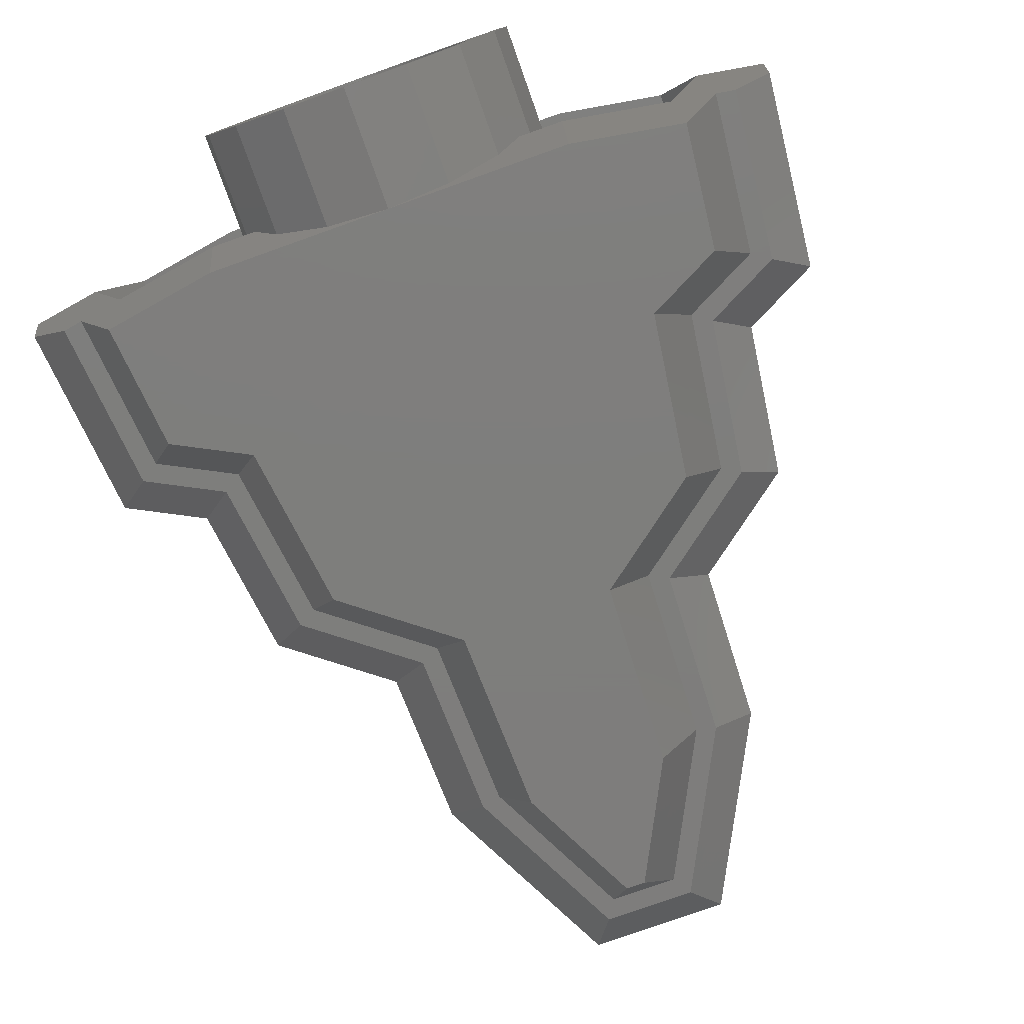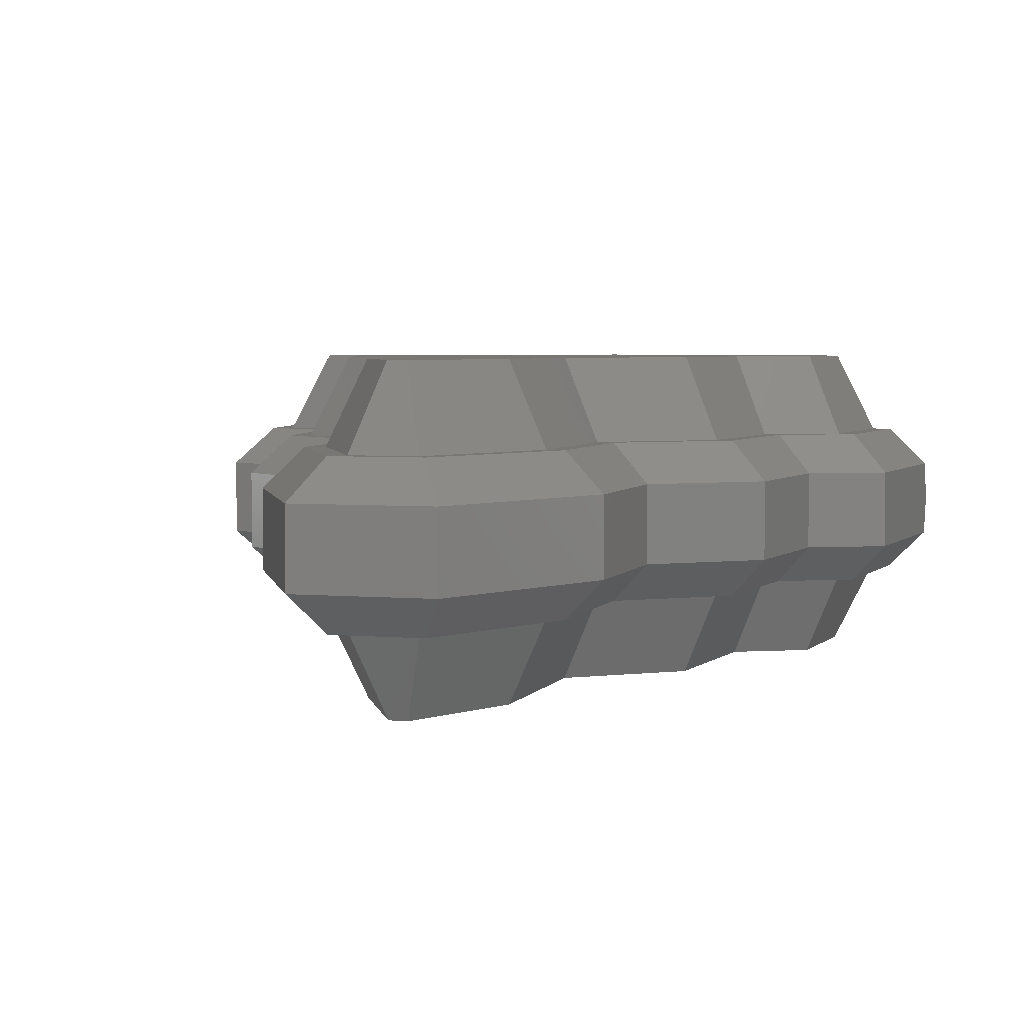
<metadata>
{"format":"stl","ext":"stl","renderer":"f3d","projection":"perspective","resolution":1024,"background":"white","views":[{"elev":-77.7,"azim":-160.4,"up":"+Z"},{"elev":4.2,"azim":15.9,"up":"+Z"}]}
</metadata>
<code>
# stl→obj: 400 verts, 706 faces
v 7.561 -6.63 -0.8
v 7.991 -2.641 -0.8
v 7.561 -6.63 0.8
v 4.825 -6.572 0.2616
v 6.51 -5.708 0.2616
v 4.825 -6.572 -0.2616
v 4.656 -7.8 -0.2616
v 4.605 -8.169 0
v 4.656 -7.8 0.2616
v -0.9216 -18.4 1.6
v -1.412 -19.2 0.8
v 1.412 -19.2 0.8
v 0.9216 -18.4 1.6
v 8.009 -2.471 0
v 7.991 -2.641 0.8
v 6.632 -5.645 0
v 6.51 -5.708 -0.2616
v 1.412 -19.2 -0.8
v 3.399 -15.3 -0.8
v 3.399 -15.3 0.8
v -1.412 -19.2 -0.8
v 3.511 -12.1 -0.8
v 3.511 -12.1 0.8
v 6.021 -7.42 0.8
v 6.021 -7.42 -0.8
v 5.596 -10.5 0.8
v 5.596 -10.5 -0.8
v 0.6768 -18 1.6
v 0.1908 -17.21 3.3
v -0.1908 -17.21 3.3
v -0.6768 -18 1.6
v -7.561 -6.63 0.8
v -7.991 -2.641 0.8
v -7.561 -6.63 -0.8
v -4.825 -6.572 -0.2616
v -6.51 -5.708 -0.2616
v -4.825 -6.572 0.2616
v -4.656 -7.8 0.2616
v -4.605 -8.169 0
v -4.656 -7.8 -0.2616
v 0.9216 -18.4 -1.6
v -0.9216 -18.4 -1.6
v -8.009 -2.471 0
v -7.991 -2.641 -0.8
v -6.632 -5.645 0
v -6.51 -5.708 0.2616
v -3.399 -15.3 0.8
v -3.399 -15.3 -0.8
v -3.511 -12.1 0.8
v -3.511 -12.1 -0.8
v -6.021 -7.42 -0.8
v -6.021 -7.42 0.8
v -5.596 -10.5 -0.8
v -5.596 -10.5 0.8
v -0.6768 -18 -1.6
v -0.1908 -17.21 -3.3
v 0.1908 -17.21 -3.3
v 0.6768 -18 -1.6
v 2.379 0 0.3132
v 2.4 0 0
v 2.4 -1.95 0
v 2.379 -1.95 0.3132
v 2.318 0 0.6211
v 2.318 -1.95 0.6211
v 2.217 0 0.9185
v 2.217 -1.95 0.9185
v 2.078 0 1.2
v 2.078 -1.95 1.2
v 1.904 0 1.461
v 1.904 -1.95 1.461
v 1.697 0 1.697
v 1.697 -1.95 1.697
v 1.461 0 1.904
v 1.461 -1.95 1.904
v 1.2 0 2.078
v 1.2 -1.95 2.078
v 0.9185 0 2.217
v 0.9185 -1.95 2.217
v 0.6211 0 2.318
v 0.6211 -1.95 2.318
v 0.3132 0 2.379
v 0.3132 -1.95 2.379
v 0 0 2.4
v 0 -1.95 2.4
v -0.3132 0 2.379
v -0.3132 -1.95 2.379
v -0.6211 0 2.318
v -0.6211 -1.95 2.318
v -0.9185 0 2.217
v -0.9185 -1.95 2.217
v -1.2 0 2.078
v -1.2 -1.95 2.078
v -1.461 0 1.904
v -1.461 -1.95 1.904
v -1.697 0 1.697
v -1.697 -1.95 1.697
v -1.904 0 1.461
v -1.904 -1.95 1.461
v -2.078 0 1.2
v -2.078 -1.95 1.2
v -2.217 0 0.9185
v -2.217 -1.95 0.9185
v -2.318 0 0.6211
v -2.318 -1.95 0.6211
v -2.379 0 0.3132
v -2.379 -1.95 0.3132
v -2.4 0 0
v -2.4 -1.95 0
v -2.379 0 -0.3132
v -2.379 -1.95 -0.3132
v -2.318 0 -0.6211
v -2.318 -1.95 -0.6211
v -2.217 0 -0.9185
v -2.217 -1.95 -0.9185
v -2.078 0 -1.2
v -2.078 -1.95 -1.2
v -1.904 0 -1.461
v -1.904 -1.95 -1.461
v -1.697 0 -1.697
v -1.697 -1.95 -1.697
v -1.461 0 -1.904
v -1.461 -1.95 -1.904
v -1.2 0 -2.078
v -1.2 -1.95 -2.078
v -0.9185 0 -2.217
v -0.9185 -1.95 -2.217
v -0.6211 0 -2.318
v -0.6211 -1.95 -2.318
v -0.3132 0 -2.379
v -0.3132 -1.95 -2.379
v 0 0 -2.4
v 0 -1.95 -2.4
v 0.3132 0 -2.379
v 0.3132 -1.95 -2.379
v 0.6211 0 -2.318
v 0.6211 -1.95 -2.318
v 0.9185 0 -2.217
v 0.9185 -1.95 -2.217
v 1.2 0 -2.078
v 1.2 -1.95 -2.078
v 1.461 0 -1.904
v 1.461 -1.95 -1.904
v 1.697 0 -1.697
v 1.697 -1.95 -1.697
v 1.904 0 -1.461
v 1.904 -1.95 -1.461
v 2.078 0 -1.2
v 2.078 -1.95 -1.2
v 2.217 0 -0.9185
v 2.217 -1.95 -0.9185
v 2.318 0 -0.6211
v 2.318 -1.95 -0.6211
v 2.379 0 -0.3132
v 2.379 -1.95 -0.3132
v 3.2 0 0
v 3.172 0 0.4176
v 3.091 0 0.8282
v 2.957 0 1.225
v 2.771 0 1.6
v 2.539 0 1.948
v 2.263 0 2.263
v 1.948 0 2.539
v 1.6 0 2.771
v 1.225 0 2.957
v 0.8282 0 3.091
v 0.4176 0 3.172
v 0 0 3.2
v -0.4176 0 3.172
v -0.8282 0 3.091
v -1.225 0 2.957
v -1.6 0 2.771
v -1.948 0 2.539
v -2.263 0 2.263
v -2.539 0 1.948
v -2.771 0 1.6
v -2.957 0 1.225
v -3.091 0 0.8282
v -3.172 0 0.4176
v -3.2 0 0
v -3.172 0 -0.4176
v -3.091 0 -0.8282
v -2.957 0 -1.225
v -2.771 0 -1.6
v -2.539 0 -1.948
v -2.263 0 -2.263
v -1.948 0 -2.539
v -1.6 0 -2.771
v -1.225 0 -2.957
v -0.8282 0 -3.091
v -0.4176 0 -3.172
v 0 0 -3.2
v 0.4176 0 -3.172
v 0.8282 0 -3.091
v 1.225 0 -2.957
v 1.6 0 -2.771
v 1.948 0 -2.539
v 2.263 0 -2.263
v 2.539 0 -1.948
v 2.771 0 -1.6
v 2.957 0 -1.225
v 3.091 0 -0.8282
v 3.172 0 -0.4176
v 3.049 0 1.263
v 3.3 0 0
v 2.333 0 2.333
v 1.263 0 3.049
v 0 0 3.3
v -1.263 0 3.049
v -2.333 0 2.333
v -3.049 0 1.263
v -3.3 0 0
v -3.049 0 -1.263
v -2.333 0 -2.333
v -1.263 0 -3.049
v 0 0 -3.3
v 1.263 0 -3.049
v 2.333 0 -2.333
v 3.049 0 -1.263
v 2.241 -8 -0.8
v 2.241 -8 0.8
v 2.4 -8 0
v 1.6 -8 -0.8
v 1.6 -8 0.8
v 1 -8 -1
v 1 -8 1
v 0.8 -8 -2.241
v 0 -8 -2.4
v -0.8 -8 -2.241
v -0.8 -8 -1.6
v 0.8 -8 -1.6
v -1 -8 -1
v -2.241 -8 -0.8
v -2.4 -8 0
v -2.241 -8 0.8
v -1.6 -8 0.8
v -1.6 -8 -0.8
v -1 -8 1
v -0.8 -8 2.241
v 0 -8 2.4
v 0.8 -8 2.241
v 0.8 -8 1.6
v -0.8 -8 1.6
v 2.241 -1.95 0.8
v 1.6 -1.95 0.8
v 1 -1.95 1
v 0.8 -1.95 1.6
v 0.8 -1.95 2.241
v -0.8 -1.95 2.241
v -0.8 -1.95 1.6
v -1 -1.95 1
v -1.6 -1.95 0.8
v -2.241 -1.95 0.8
v -2.241 -1.95 -0.8
v -1.6 -1.95 -0.8
v -1 -1.95 -1
v -0.8 -1.95 -1.6
v -0.8 -1.95 -2.241
v 0.8 -1.95 -2.241
v 0.8 -1.95 -1.6
v 1 -1.95 -1
v 1.6 -1.95 -0.8
v 2.241 -1.95 -0.8
v 0.9184 -1.95 -2.217
v 2.217 -1.95 -0.9184
v 1.2 -1.95 -2.079
v -2.217 -1.95 -0.9184
v -0.9184 -1.95 -2.217
v -2.079 -1.95 -1.2
v -0.9184 -1.95 2.217
v -2.217 -1.95 0.9184
v -1.2 -1.95 2.079
v 2.217 -1.95 0.9184
v 0.9184 -1.95 2.217
v 2.079 -1.95 1.2
v 2.824 -2.1 1.6
v 3.73 -2.1 1.6
v 5.886 -2.461 1.6
v 3.594 -5.699 1.6
v 3.3 -9.17 0
v 3.049 -7.771 1.263
v 3.405 -7.073 1.6
v 2.824 -7.519 1.6
v 2.334 -2.256 2.334
v 3.7 -2.461 3.3
v 1.263 -2.408 3.049
v 0 -2.461 3.3
v 2.334 0 2.334
v 5.285 -6.898 1.6
v 4.917 -6.637 1.6
v 4.475 -9.848 1.6
v 4.848 -10.07 1.6
v 2.606 -15.09 1.6
v 2.209 -14.99 1.6
v 2.331 -11.49 1.6
v 2.724 -11.7 1.6
v 6.812 -6.115 1.6
v 7.182 -2.678 1.6
v 5.695 -5.348 3.3
v 6.438 -5.858 1.6
v 6.787 -2.612 1.6
v 5.965 -2.84 3.3
v 4.188 -6.12 3.3
v 3.734 -9.417 3.3
v 1.552 -11.09 3.3
v 6.632 -2.241 0
v 5.886 -4.524 1.6
v 1.423 -14.79 3.3
v -2.824 -2.1 -1.6
v -3.73 -2.1 -1.6
v -5.886 -2.461 -1.6
v -3.594 -5.699 -1.6
v -3.3 -9.17 0
v -3.049 -7.771 -1.263
v -3.405 -7.073 -1.6
v -2.824 -7.519 -1.6
v -2.334 -2.256 -2.334
v -3.7 -2.461 -3.3
v -1.263 -2.408 -3.049
v 0 -2.461 -3.3
v -2.334 0 -2.334
v -5.285 -6.898 -1.6
v -4.917 -6.637 -1.6
v -4.475 -9.848 -1.6
v -4.848 -10.07 -1.6
v -2.606 -15.09 -1.6
v -2.209 -14.99 -1.6
v -2.331 -11.49 -1.6
v -2.724 -11.7 -1.6
v -6.812 -6.115 -1.6
v -7.182 -2.678 -1.6
v -5.695 -5.348 -3.3
v -6.438 -5.858 -1.6
v -6.787 -2.612 -1.6
v -5.965 -2.84 -3.3
v -4.188 -6.12 -3.3
v -3.734 -9.417 -3.3
v -1.552 -11.09 -3.3
v -6.632 -2.241 0
v -5.886 -4.524 -1.6
v -1.423 -14.79 -3.3
v 2.824 -2.1 -1.6
v 5.886 -2.461 -1.6
v 3.73 -2.1 -1.6
v 3.594 -5.699 -1.6
v 3.049 -7.771 -1.263
v 2.824 -7.519 -1.6
v 3.405 -7.073 -1.6
v 3.7 -2.461 -3.3
v 2.334 -2.256 -2.334
v 1.263 -2.408 -3.049
v 2.334 0 -2.334
v 5.285 -6.898 -1.6
v 4.475 -9.848 -1.6
v 4.917 -6.637 -1.6
v 4.848 -10.07 -1.6
v 2.606 -15.09 -1.6
v 2.209 -14.99 -1.6
v 2.331 -11.49 -1.6
v 2.724 -11.7 -1.6
v 6.812 -6.115 -1.6
v 7.182 -2.678 -1.6
v 5.695 -5.348 -3.3
v 6.787 -2.612 -1.6
v 6.438 -5.858 -1.6
v 5.965 -2.84 -3.3
v 3.734 -9.417 -3.3
v 4.188 -6.12 -3.3
v 1.552 -11.09 -3.3
v 5.886 -4.524 -1.6
v 1.423 -14.79 -3.3
v -2.824 -2.1 1.6
v -5.886 -2.461 1.6
v -3.73 -2.1 1.6
v -3.594 -5.699 1.6
v -3.049 -7.771 1.263
v -2.824 -7.519 1.6
v -3.405 -7.073 1.6
v -3.7 -2.461 3.3
v -2.334 -2.256 2.334
v -1.263 -2.408 3.049
v -2.334 0 2.334
v -5.285 -6.898 1.6
v -4.475 -9.848 1.6
v -4.917 -6.637 1.6
v -4.848 -10.07 1.6
v -2.606 -15.09 1.6
v -2.209 -14.99 1.6
v -2.331 -11.49 1.6
v -2.724 -11.7 1.6
v -6.812 -6.115 1.6
v -7.182 -2.678 1.6
v -5.695 -5.348 3.3
v -6.787 -2.612 1.6
v -6.438 -5.858 1.6
v -5.965 -2.84 3.3
v -3.734 -9.417 3.3
v -4.188 -6.12 3.3
v -1.552 -11.09 3.3
v -5.886 -4.524 1.6
v -1.423 -14.79 3.3
f 1 2 3
f 4 5 6
f 7 8 9
f 7 9 4
f 4 6 7
f 10 11 12
f 12 13 10
f 2 14 15
f 15 3 2
f 5 16 17
f 17 6 5
f 12 18 19
f 19 20 12
f 11 21 18
f 18 12 11
f 20 19 22
f 22 23 20
f 24 25 1
f 1 3 24
f 26 27 25
f 25 24 26
f 23 22 27
f 27 26 23
f 28 29 30
f 30 31 28
f 31 10 13
f 13 28 31
f 32 33 34
f 35 36 37
f 38 39 40
f 38 40 35
f 35 37 38
f 41 18 21
f 21 42 41
f 33 43 44
f 44 34 33
f 36 45 46
f 46 37 36
f 21 11 47
f 47 48 21
f 48 47 49
f 49 50 48
f 51 52 32
f 32 34 51
f 53 54 52
f 52 51 53
f 50 49 54
f 54 53 50
f 55 56 57
f 57 58 55
f 58 41 42
f 42 55 58
f 59 60 61
f 61 62 59
f 63 59 62
f 62 64 63
f 65 63 64
f 64 66 65
f 67 65 66
f 66 68 67
f 69 67 68
f 68 70 69
f 71 69 70
f 70 72 71
f 73 71 72
f 72 74 73
f 75 73 74
f 74 76 75
f 77 75 76
f 76 78 77
f 79 77 78
f 78 80 79
f 81 79 80
f 80 82 81
f 83 81 82
f 82 84 83
f 85 83 84
f 84 86 85
f 87 85 86
f 86 88 87
f 89 87 88
f 88 90 89
f 91 89 90
f 90 92 91
f 93 91 92
f 92 94 93
f 95 93 94
f 94 96 95
f 97 95 96
f 96 98 97
f 99 97 98
f 98 100 99
f 101 99 100
f 100 102 101
f 103 101 102
f 102 104 103
f 105 103 104
f 104 106 105
f 107 105 106
f 106 108 107
f 109 107 108
f 108 110 109
f 111 109 110
f 110 112 111
f 113 111 112
f 112 114 113
f 115 113 114
f 114 116 115
f 117 115 116
f 116 118 117
f 119 117 118
f 118 120 119
f 121 119 120
f 120 122 121
f 123 121 122
f 122 124 123
f 125 123 124
f 124 126 125
f 127 125 126
f 126 128 127
f 129 127 128
f 128 130 129
f 131 129 130
f 130 132 131
f 133 131 132
f 132 134 133
f 135 133 134
f 134 136 135
f 137 135 136
f 136 138 137
f 139 137 138
f 138 140 139
f 141 139 140
f 140 142 141
f 143 141 142
f 142 144 143
f 145 143 144
f 144 146 145
f 147 145 146
f 146 148 147
f 149 147 148
f 148 150 149
f 151 149 150
f 150 152 151
f 153 151 152
f 152 154 153
f 60 153 154
f 154 61 60
f 155 59 156
f 59 155 60
f 156 63 157
f 63 156 59
f 157 65 158
f 65 157 63
f 158 67 159
f 67 158 65
f 159 69 160
f 69 159 67
f 160 71 161
f 71 160 69
f 161 73 162
f 73 161 71
f 162 75 163
f 75 162 73
f 163 77 164
f 77 163 75
f 164 79 165
f 79 164 77
f 165 81 166
f 81 165 79
f 166 83 167
f 83 166 81
f 167 85 168
f 85 167 83
f 168 87 169
f 87 168 85
f 169 89 170
f 89 169 87
f 170 91 171
f 91 170 89
f 171 93 172
f 93 171 91
f 172 95 173
f 95 172 93
f 173 97 174
f 97 173 95
f 174 99 175
f 99 174 97
f 175 101 176
f 101 175 99
f 176 103 177
f 103 176 101
f 177 105 178
f 105 177 103
f 178 107 179
f 107 178 105
f 179 109 180
f 109 179 107
f 180 111 181
f 111 180 109
f 181 113 182
f 113 181 111
f 182 115 183
f 115 182 113
f 183 117 184
f 117 183 115
f 184 119 185
f 119 184 117
f 185 121 186
f 121 185 119
f 186 123 187
f 123 186 121
f 187 125 188
f 125 187 123
f 188 127 189
f 127 188 125
f 189 129 190
f 129 189 127
f 190 131 191
f 131 190 129
f 191 133 192
f 133 191 131
f 192 135 193
f 135 192 133
f 193 137 194
f 137 193 135
f 194 139 195
f 139 194 137
f 195 141 196
f 141 195 139
f 196 143 197
f 143 196 141
f 197 145 198
f 145 197 143
f 198 147 199
f 147 198 145
f 199 149 200
f 149 199 147
f 200 151 201
f 151 200 149
f 201 153 202
f 153 201 151
f 202 60 155
f 60 202 153
f 155 203 204
f 203 155 158
f 158 205 203
f 205 158 161
f 161 206 205
f 206 161 164
f 164 207 206
f 207 164 167
f 167 208 207
f 208 167 170
f 170 209 208
f 209 170 173
f 173 210 209
f 210 173 176
f 176 211 210
f 211 176 179
f 179 212 211
f 212 179 182
f 182 213 212
f 213 182 185
f 185 214 213
f 214 185 188
f 188 215 214
f 215 188 191
f 191 216 215
f 216 191 194
f 194 217 216
f 217 194 197
f 197 218 217
f 218 197 200
f 200 204 218
f 204 200 155
f 219 220 221
f 219 222 223
f 223 220 219
f 224 225 223
f 223 222 224
f 226 227 228
f 229 230 226
f 226 228 229
f 231 224 230
f 230 229 231
f 232 233 234
f 235 236 232
f 232 234 235
f 231 236 235
f 235 237 231
f 238 239 240
f 241 242 238
f 238 240 241
f 237 242 241
f 241 225 237
f 237 225 224
f 224 231 237
f 61 221 220
f 220 243 61
f 244 243 220
f 220 223 244
f 244 223 225
f 225 245 244
f 245 225 241
f 241 246 245
f 246 241 240
f 240 247 246
f 240 239 84
f 84 247 240
f 84 239 238
f 238 248 84
f 249 248 238
f 238 242 249
f 249 242 237
f 237 250 249
f 250 237 235
f 235 251 250
f 251 235 234
f 234 252 251
f 252 234 233
f 233 108 252
f 108 233 232
f 232 253 108
f 253 232 236
f 236 254 253
f 254 236 231
f 231 255 254
f 255 231 229
f 229 256 255
f 256 229 228
f 228 257 256
f 228 227 132
f 132 257 228
f 132 227 226
f 226 258 132
f 258 226 230
f 230 259 258
f 259 230 224
f 224 260 259
f 260 224 222
f 222 261 260
f 261 222 219
f 219 262 261
f 262 219 221
f 221 61 262
f 263 264 148
f 148 265 263
f 265 148 146
f 146 142 265
f 142 146 144
f 266 267 124
f 124 268 266
f 268 124 122
f 122 118 268
f 118 122 120
f 269 270 100
f 100 271 269
f 271 100 98
f 98 94 271
f 94 98 96
f 272 273 76
f 76 274 272
f 274 76 74
f 74 70 274
f 70 74 72
f 264 263 260
f 260 261 262
f 262 264 260
f 259 260 263
f 263 258 259
f 255 267 266
f 255 256 257
f 257 267 255
f 253 254 255
f 255 266 253
f 251 252 270
f 270 250 251
f 270 269 250
f 269 248 249
f 249 250 269
f 273 272 245
f 247 273 245
f 245 246 247
f 244 245 272
f 272 243 244
f 275 276 277
f 277 278 275
f 8 279 280
f 280 9 8
f 278 281 282
f 282 275 278
f 280 282 281
f 281 9 280
f 275 283 284
f 284 276 275
f 284 283 285
f 284 285 286
f 203 287 283
f 283 275 203
f 285 283 287
f 287 206 285
f 286 285 206
f 206 207 286
f 203 275 282
f 282 280 203
f 204 203 280
f 280 279 204
f 288 289 290
f 290 291 288
f 28 13 292
f 292 293 28
f 291 290 294
f 294 295 291
f 296 3 15
f 15 297 296
f 298 299 300
f 300 301 298
f 289 302 303
f 303 290 289
f 290 303 304
f 304 294 290
f 295 294 293
f 293 292 295
f 26 291 295
f 295 23 26
f 277 301 300
f 300 305 277
f 23 295 292
f 292 20 23
f 302 289 299
f 299 298 302
f 281 278 4
f 4 9 281
f 305 15 14
f 277 306 278
f 4 278 306
f 306 5 4
f 16 5 306
f 305 300 297
f 297 15 305
f 13 12 20
f 20 292 13
f 299 296 297
f 297 300 299
f 294 304 307
f 307 293 294
f 29 28 293
f 293 307 29
f 288 296 299
f 299 289 288
f 305 16 306
f 306 277 305
f 3 296 288
f 288 24 3
f 24 288 291
f 291 26 24
f 284 301 277
f 277 276 284
f 308 309 310
f 310 311 308
f 39 312 313
f 313 40 39
f 311 314 315
f 315 308 311
f 313 315 314
f 314 40 313
f 308 316 317
f 317 309 308
f 317 316 318
f 317 318 319
f 212 320 316
f 316 308 212
f 318 316 320
f 320 214 318
f 319 318 214
f 214 215 319
f 212 308 315
f 315 313 212
f 211 212 313
f 313 312 211
f 321 322 323
f 323 324 321
f 55 42 325
f 325 326 55
f 324 323 327
f 327 328 324
f 329 34 44
f 44 330 329
f 331 332 333
f 333 334 331
f 322 335 336
f 336 323 322
f 323 336 337
f 337 327 323
f 328 327 326
f 326 325 328
f 53 324 328
f 328 50 53
f 310 334 333
f 333 338 310
f 50 328 325
f 325 48 50
f 335 322 332
f 332 331 335
f 314 311 35
f 35 40 314
f 338 44 43
f 310 339 311
f 35 311 339
f 339 36 35
f 45 36 339
f 338 333 330
f 330 44 338
f 42 21 48
f 48 325 42
f 332 329 330
f 330 333 332
f 327 337 340
f 340 326 327
f 56 55 326
f 326 340 56
f 321 329 332
f 332 322 321
f 338 45 339
f 339 310 338
f 34 329 321
f 321 51 34
f 51 321 324
f 324 53 51
f 317 334 310
f 310 309 317
f 341 342 343
f 342 341 344
f 8 345 279
f 345 8 7
f 344 346 347
f 346 344 341
f 345 347 346
f 347 345 7
f 341 348 349
f 348 341 343
f 348 350 349
f 348 319 350
f 218 349 351
f 349 218 341
f 350 351 349
f 351 350 216
f 319 216 350
f 216 319 215
f 218 346 341
f 346 218 345
f 204 345 218
f 345 204 279
f 352 353 354
f 353 352 355
f 58 356 41
f 356 58 357
f 355 358 353
f 358 355 359
f 360 2 1
f 2 360 361
f 362 363 364
f 363 362 365
f 354 366 367
f 366 354 353
f 353 368 366
f 368 353 358
f 359 357 358
f 357 359 356
f 27 359 355
f 359 27 22
f 342 363 365
f 363 342 305
f 22 356 359
f 356 22 19
f 367 364 354
f 364 367 362
f 347 6 344
f 6 347 7
f 305 14 2
f 342 344 369
f 6 369 344
f 369 6 17
f 16 369 17
f 305 361 363
f 361 305 2
f 41 19 18
f 19 41 356
f 364 361 360
f 361 364 363
f 358 370 368
f 370 358 357
f 57 357 58
f 357 57 370
f 352 364 360
f 364 352 354
f 305 369 16
f 369 305 342
f 1 352 360
f 352 1 25
f 25 355 352
f 355 25 27
f 348 342 365
f 342 348 343
f 371 372 373
f 372 371 374
f 39 375 312
f 375 39 38
f 374 376 377
f 376 374 371
f 375 377 376
f 377 375 38
f 371 378 379
f 378 371 373
f 378 380 379
f 378 286 380
f 210 379 381
f 379 210 371
f 380 381 379
f 381 380 208
f 286 208 380
f 208 286 207
f 210 376 371
f 376 210 375
f 211 375 210
f 375 211 312
f 382 383 384
f 383 382 385
f 31 386 10
f 386 31 387
f 385 388 383
f 388 385 389
f 390 33 32
f 33 390 391
f 392 393 394
f 393 392 395
f 384 396 397
f 396 384 383
f 383 398 396
f 398 383 388
f 389 387 388
f 387 389 386
f 54 389 385
f 389 54 49
f 372 393 395
f 393 372 338
f 49 386 389
f 386 49 47
f 397 394 384
f 394 397 392
f 377 37 374
f 37 377 38
f 338 43 33
f 372 374 399
f 37 399 374
f 399 37 46
f 45 399 46
f 338 391 393
f 391 338 33
f 10 47 11
f 47 10 386
f 394 391 390
f 391 394 393
f 388 400 398
f 400 388 387
f 30 387 31
f 387 30 400
f 382 394 390
f 394 382 384
f 338 399 45
f 399 338 372
f 32 382 390
f 382 32 52
f 52 385 382
f 385 52 54
f 378 372 395
f 372 378 373
f 397 302 298
f 298 392 397
f 392 298 301
f 301 395 392
f 396 303 302
f 302 397 396
f 398 304 303
f 303 396 398
f 400 307 304
f 304 398 400
f 307 400 30
f 30 29 307
f 284 378 395
f 395 301 284
f 367 335 331
f 331 362 367
f 362 331 334
f 334 365 362
f 366 336 335
f 335 367 366
f 368 337 336
f 336 366 368
f 370 340 337
f 337 368 370
f 340 370 57
f 57 56 340
f 317 348 365
f 365 334 317

</code>
